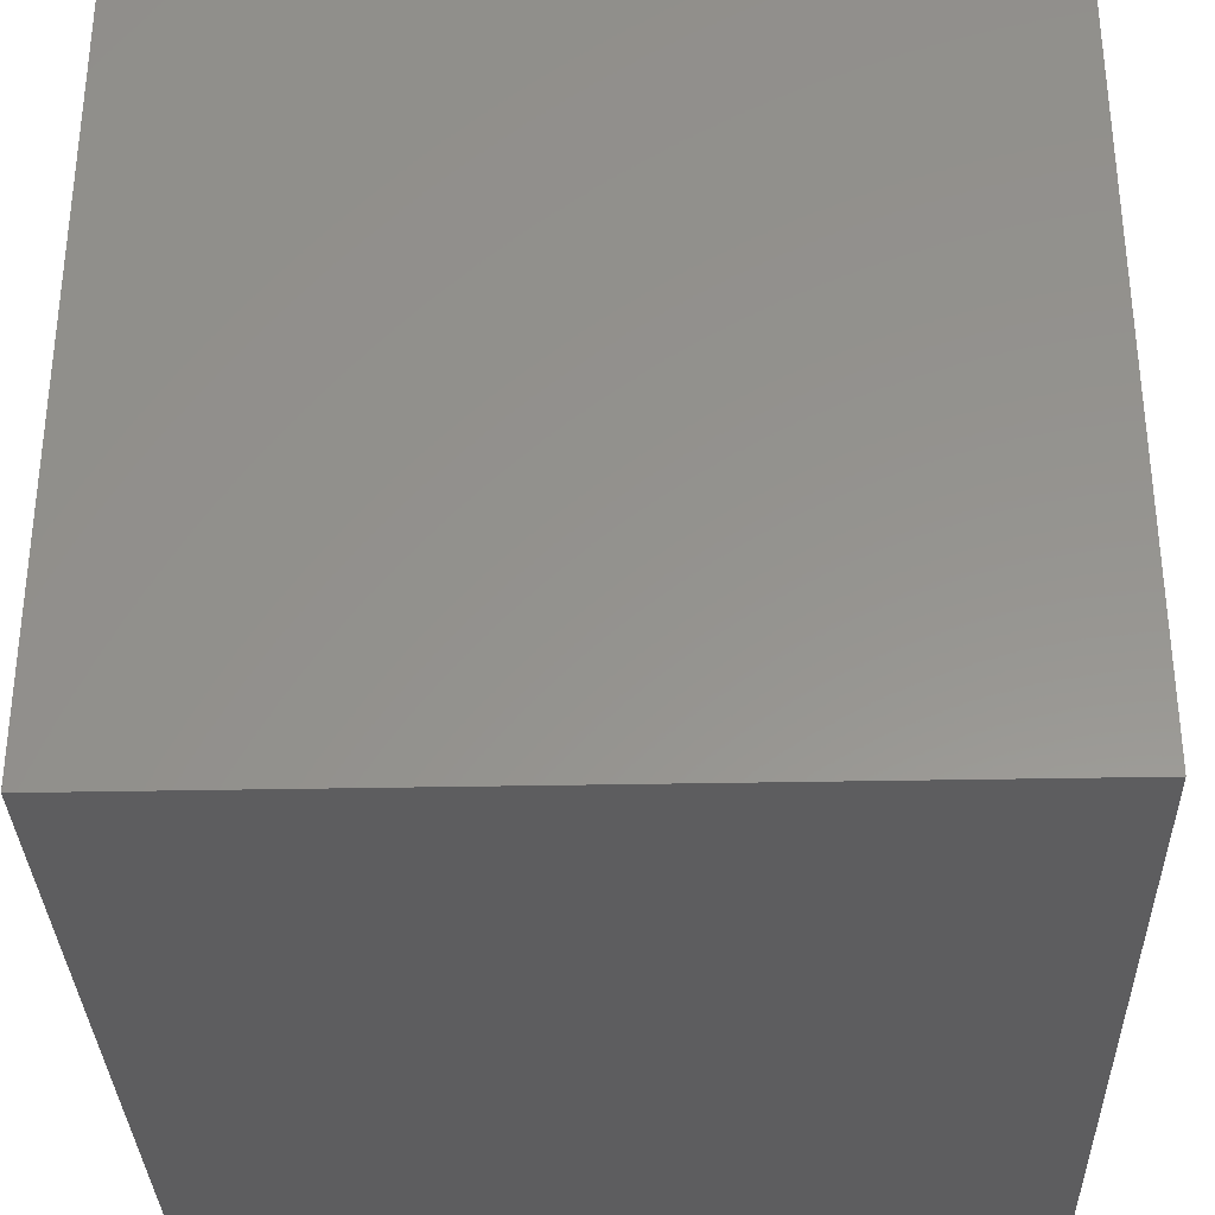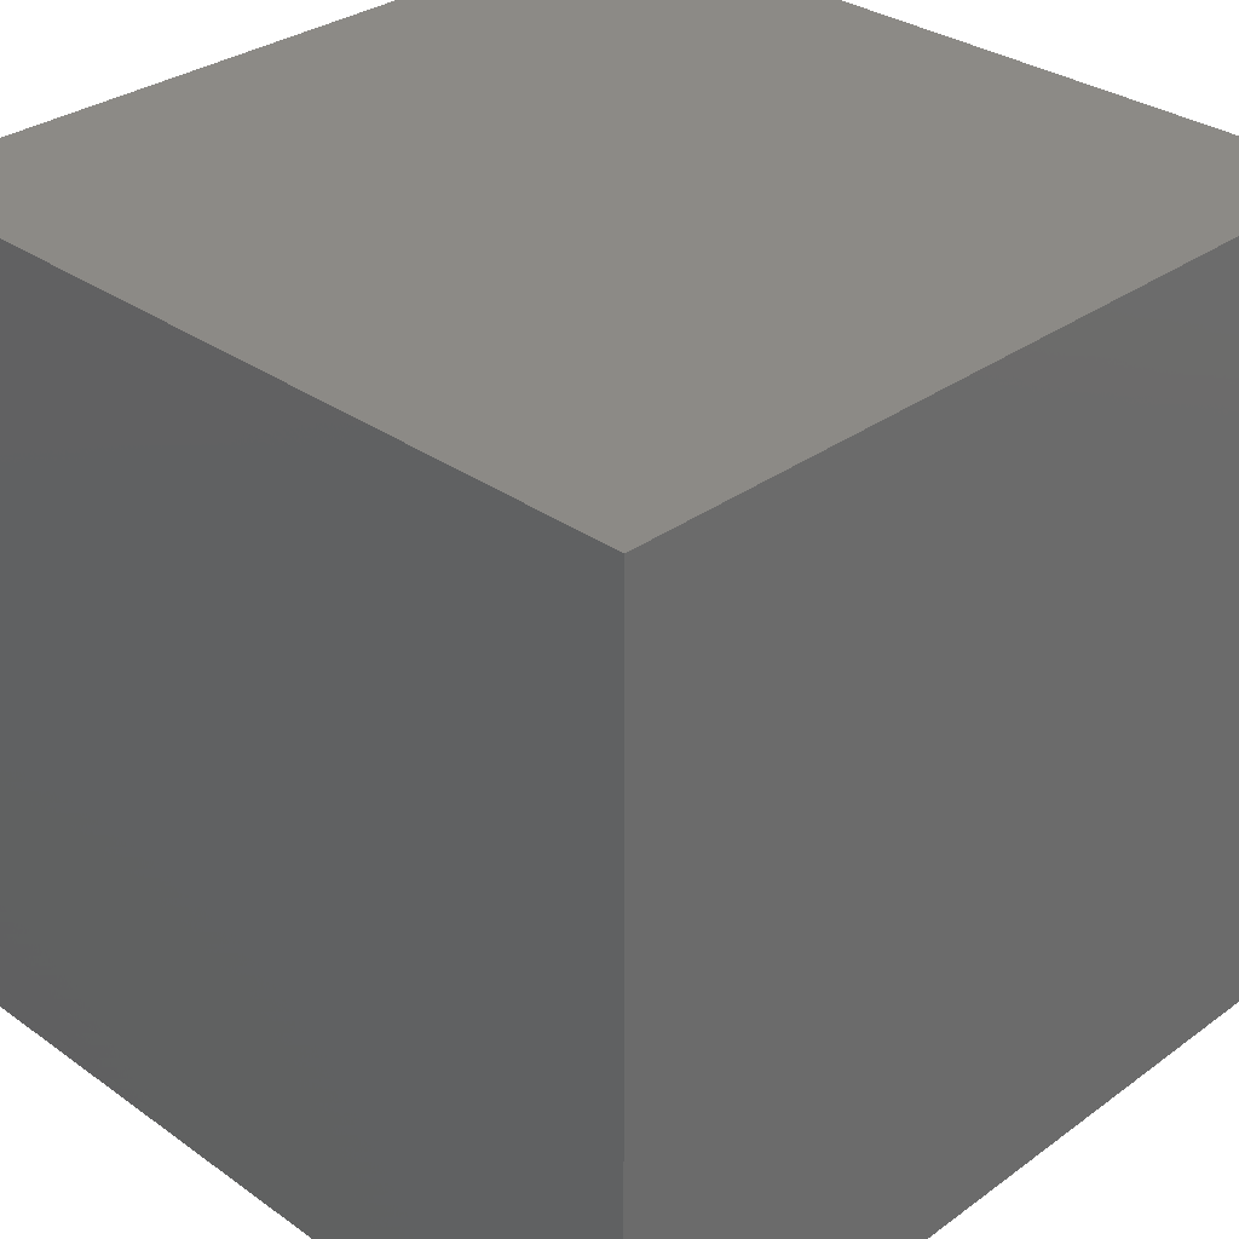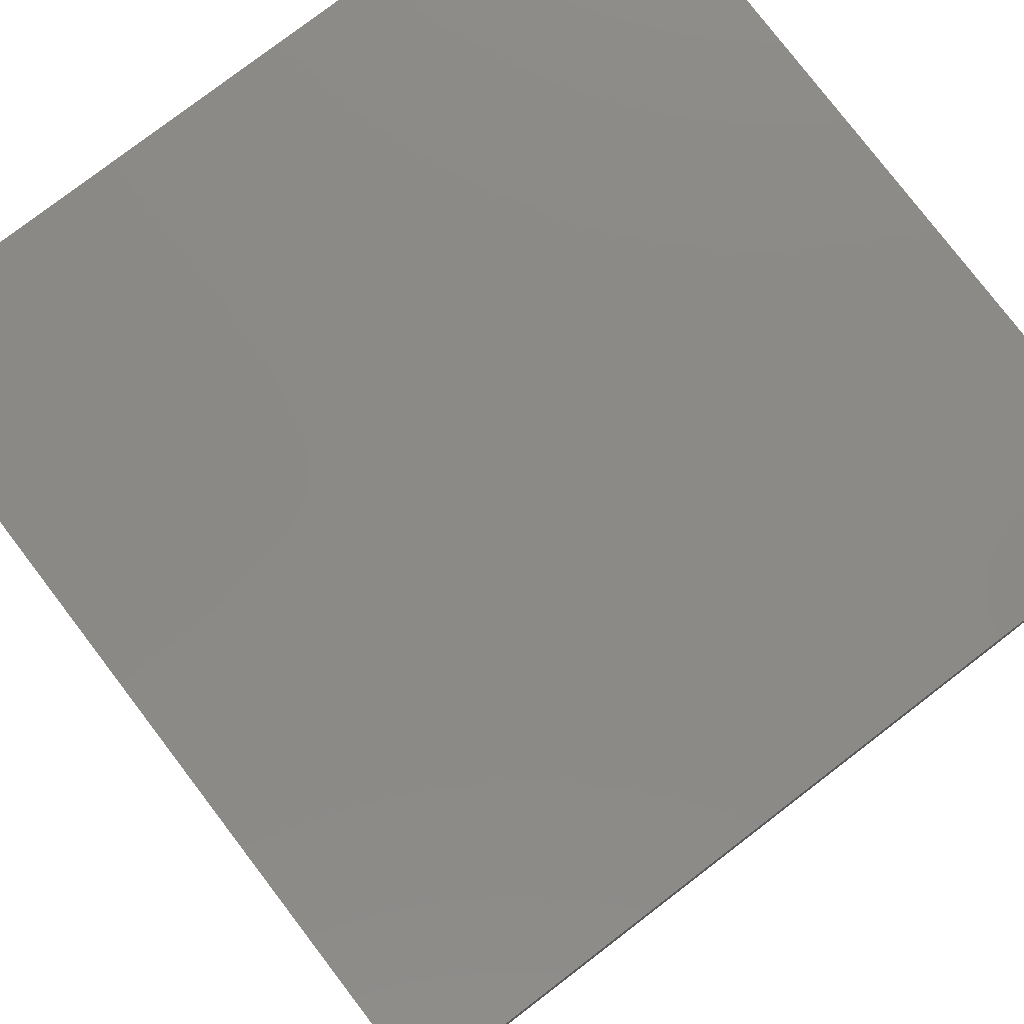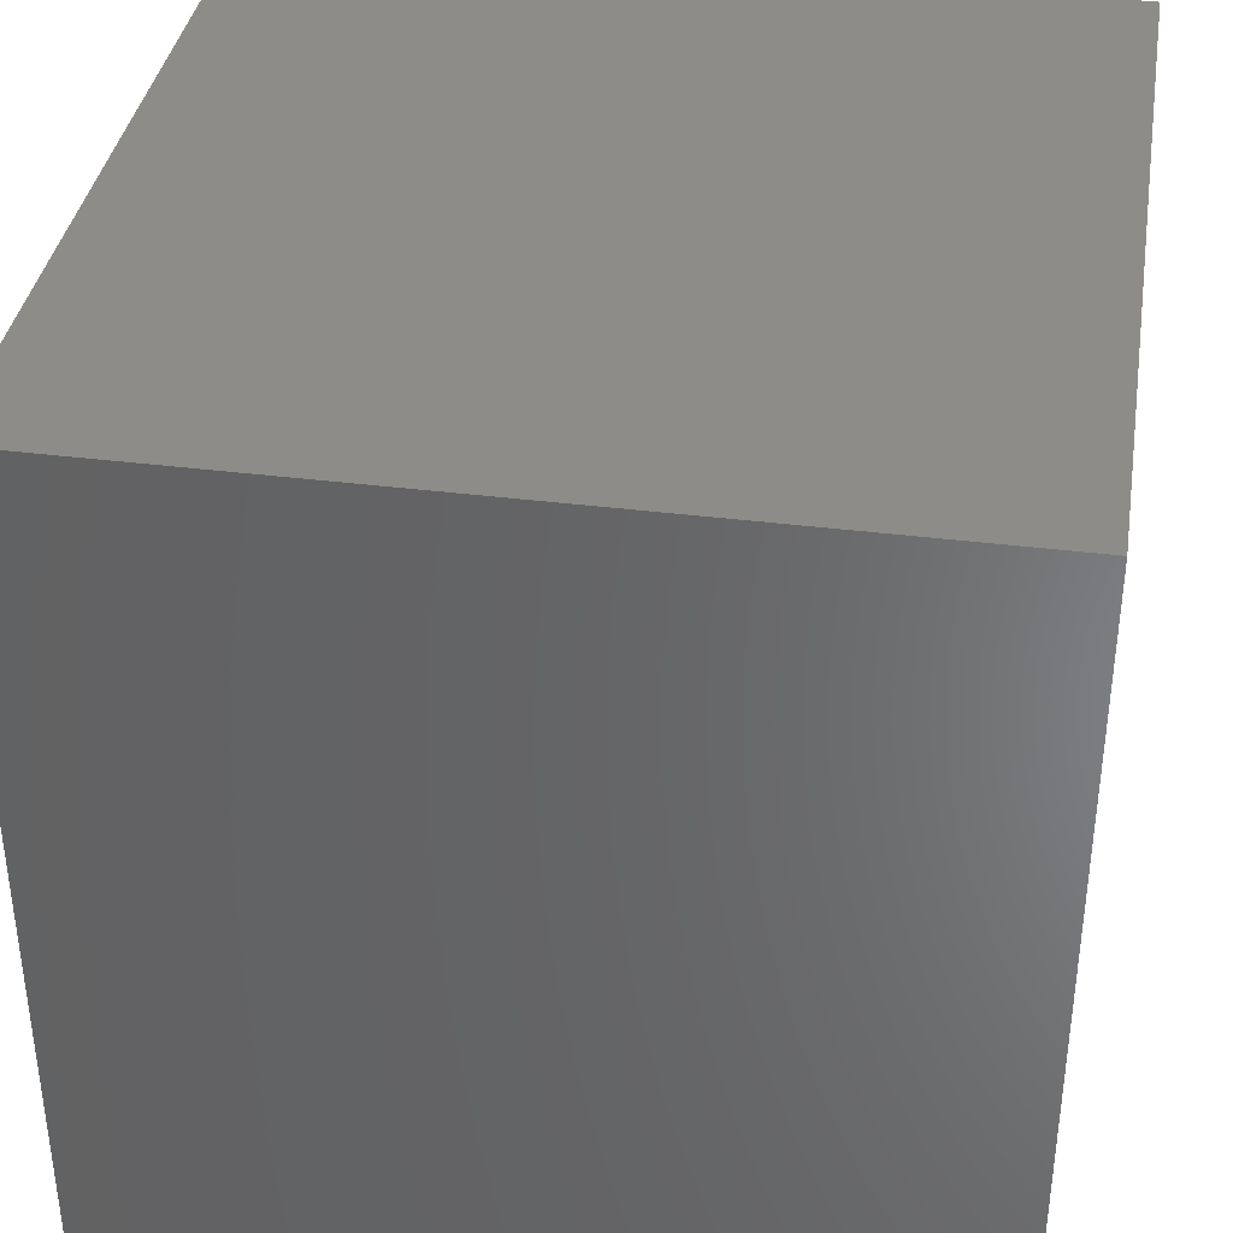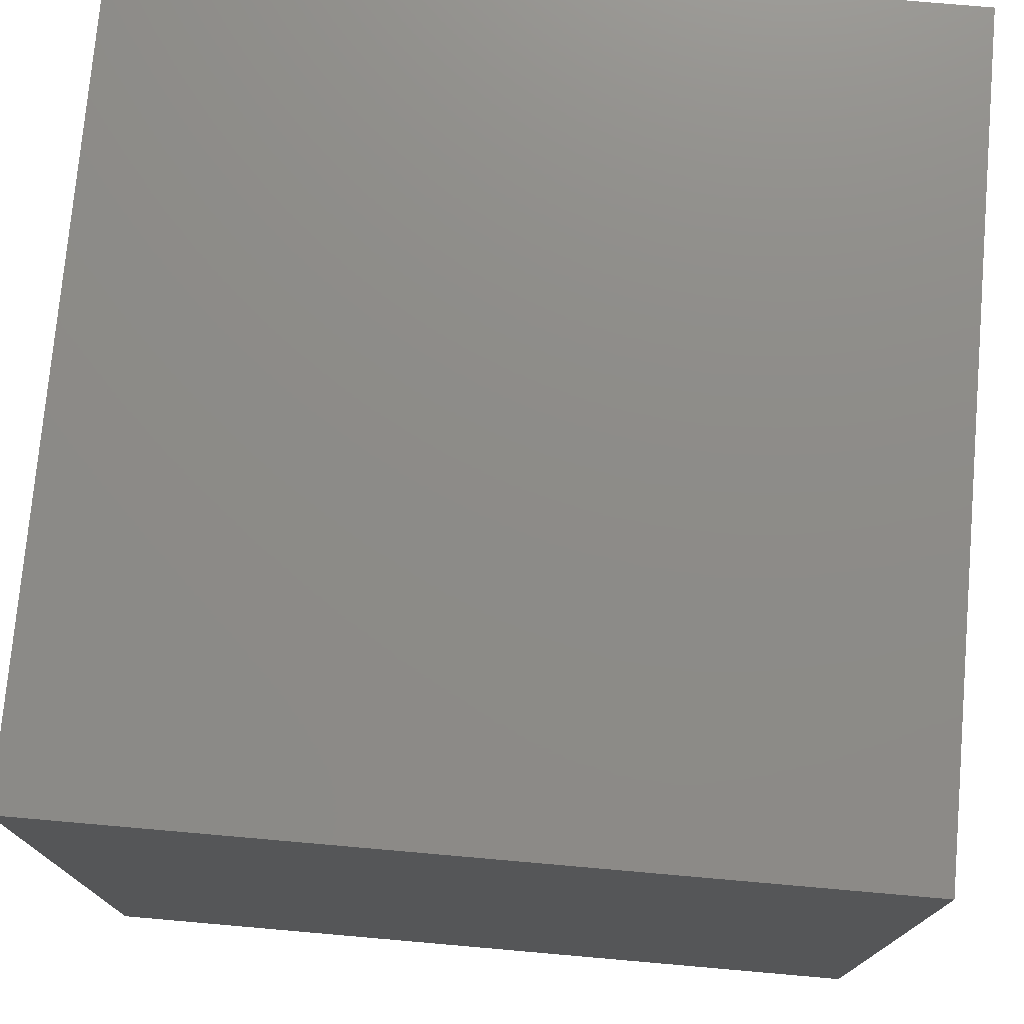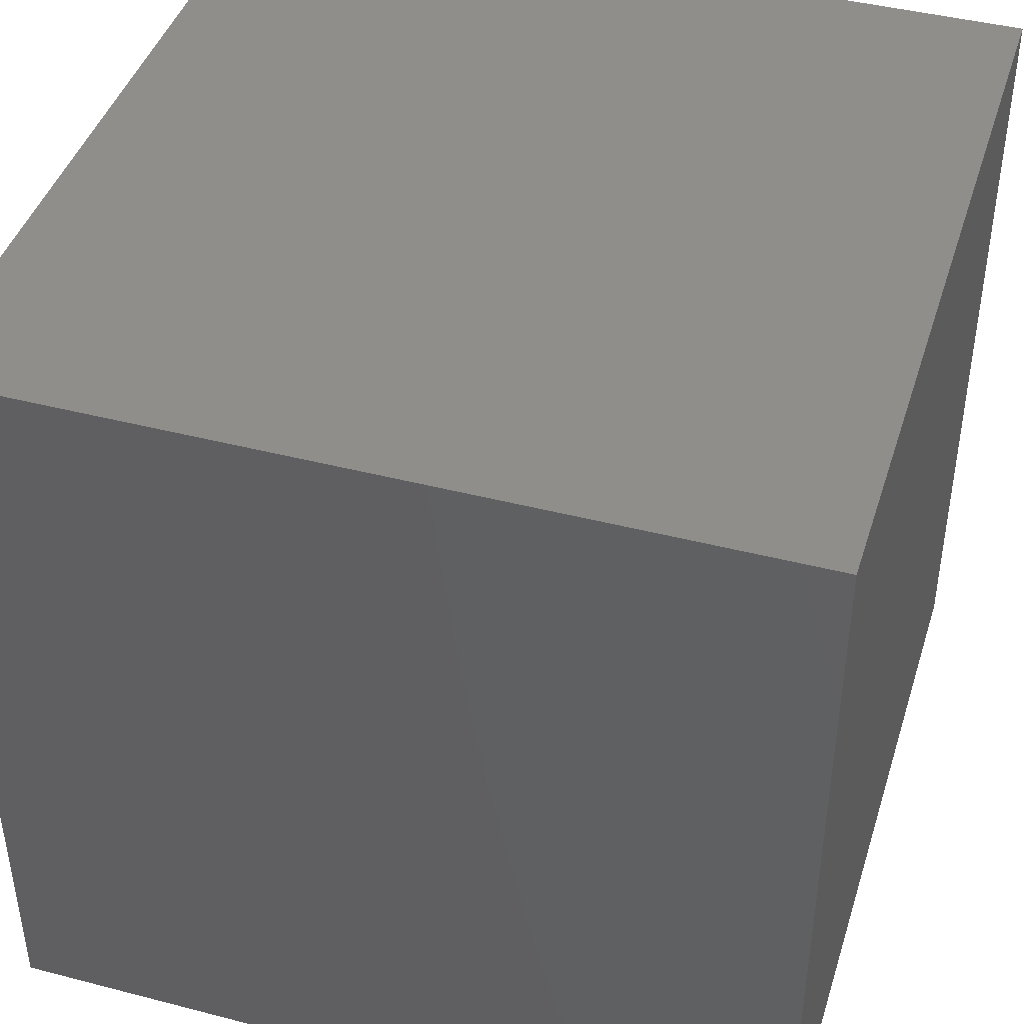
<metadata>
{"format":"stl","ext":"stl","renderer":"f3d","projection":"perspective","resolution":1024,"background":"white","views":[{"elev":-32.8,"azim":-88.4,"up":"+Y"},{"elev":31.9,"azim":-135.3,"up":"+Z"},{"elev":79.0,"azim":-37.4,"up":"+Y"},{"elev":37.4,"azim":-170.8,"up":"+Y"},{"elev":75.4,"azim":-175.0,"up":"+Z"},{"elev":43.0,"azim":107.1,"up":"+Z"}]}
</metadata>
<code>
# stl→obj: 8 verts, 12 faces
v 5 1 -7
v 4 1 -7
v 5 0 -7
v 4 0 -7
v 5 0 -8
v 4 0 -8
v 5 1 -8
v 4 1 -8
f 1 2 3
f 3 2 4
f 5 6 7
f 7 6 8
f 4 6 3
f 3 6 5
f 2 8 4
f 4 8 6
f 1 7 2
f 2 7 8
f 3 5 1
f 1 5 7

</code>
